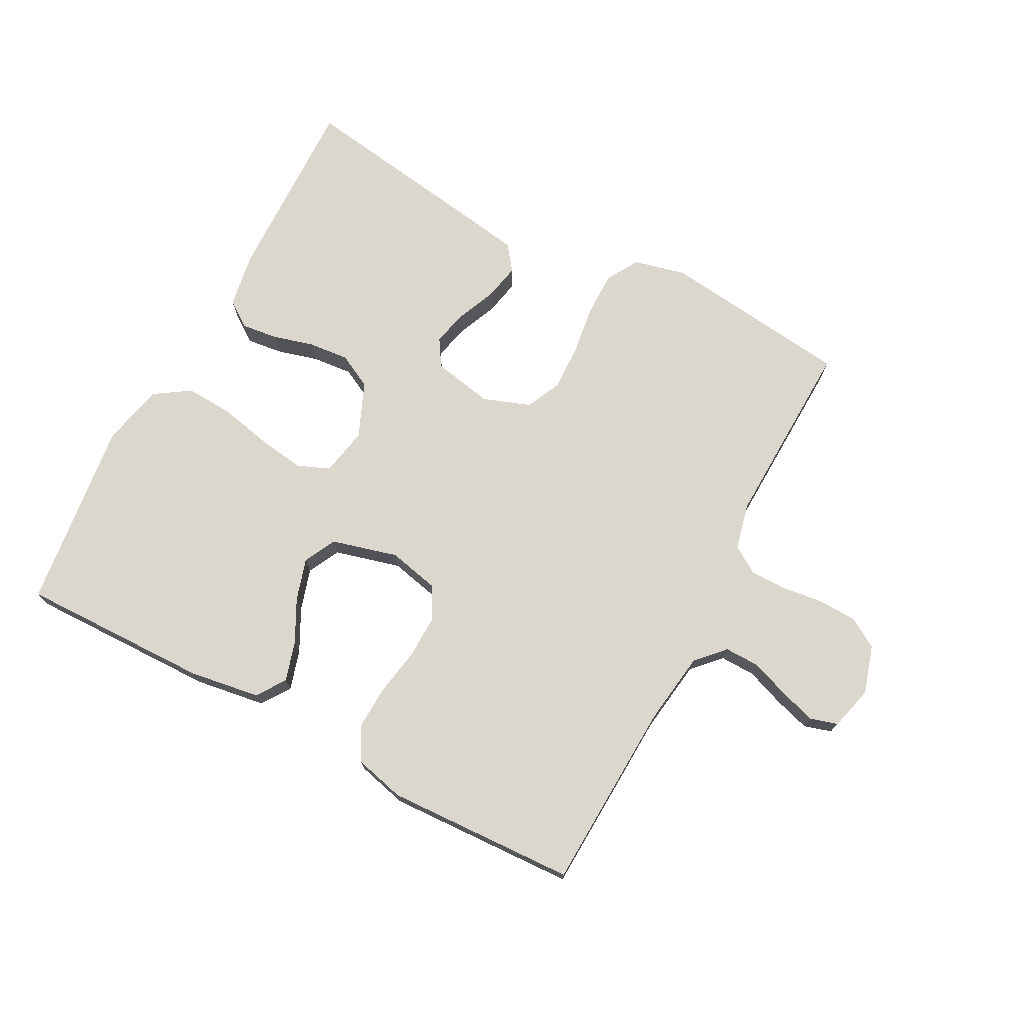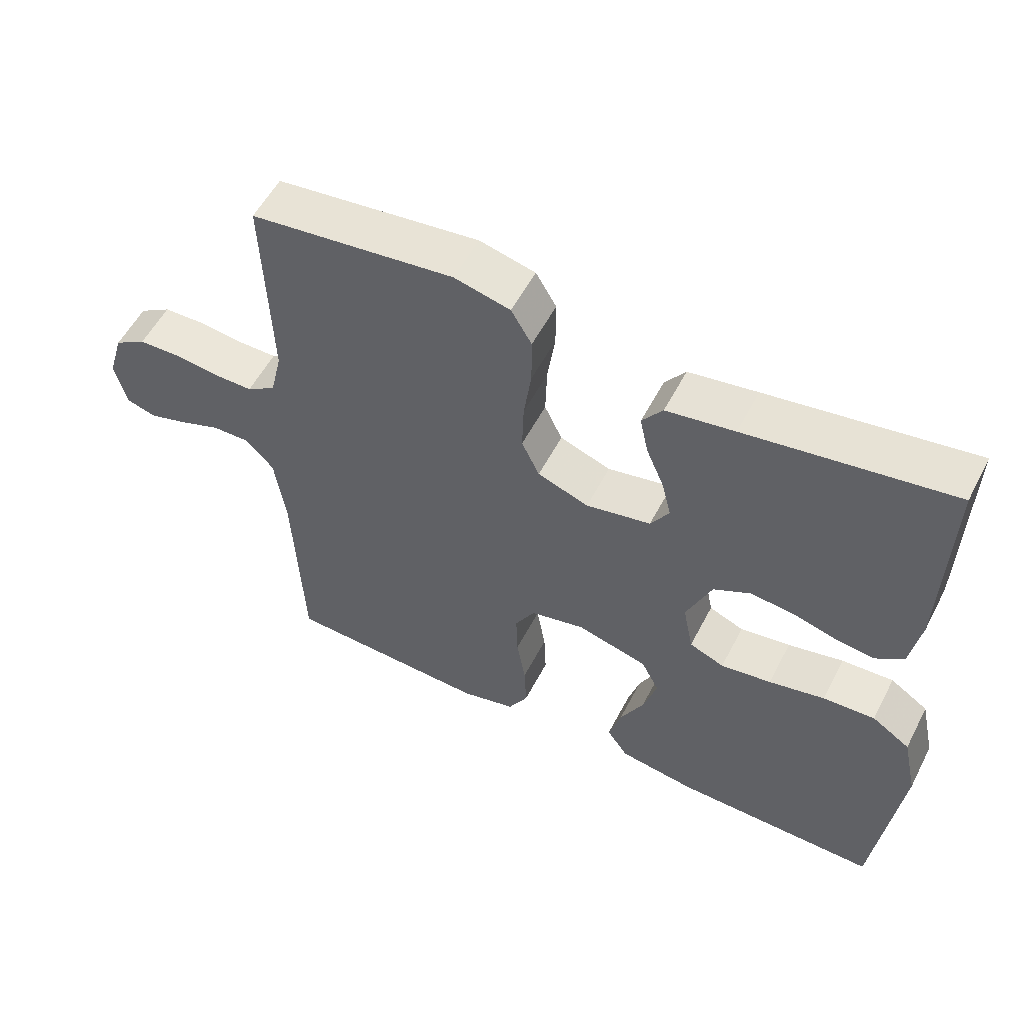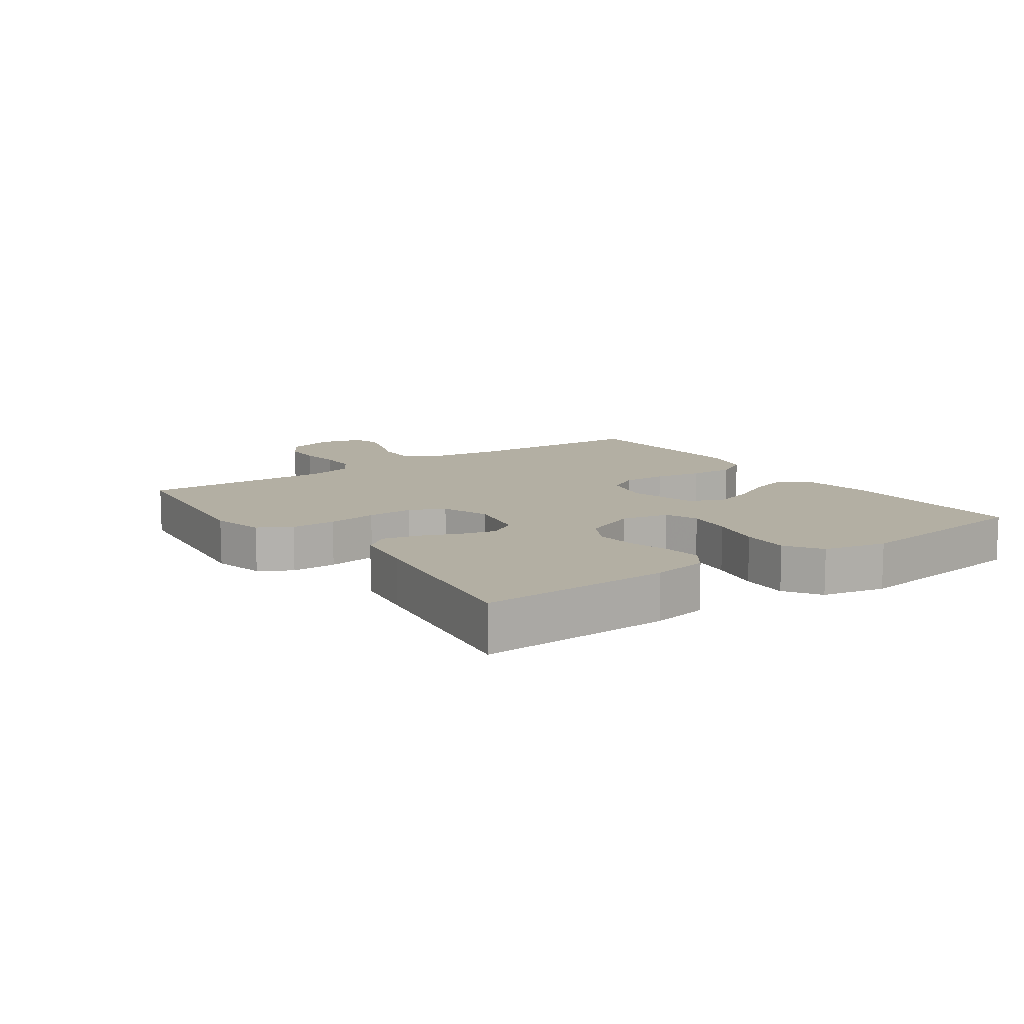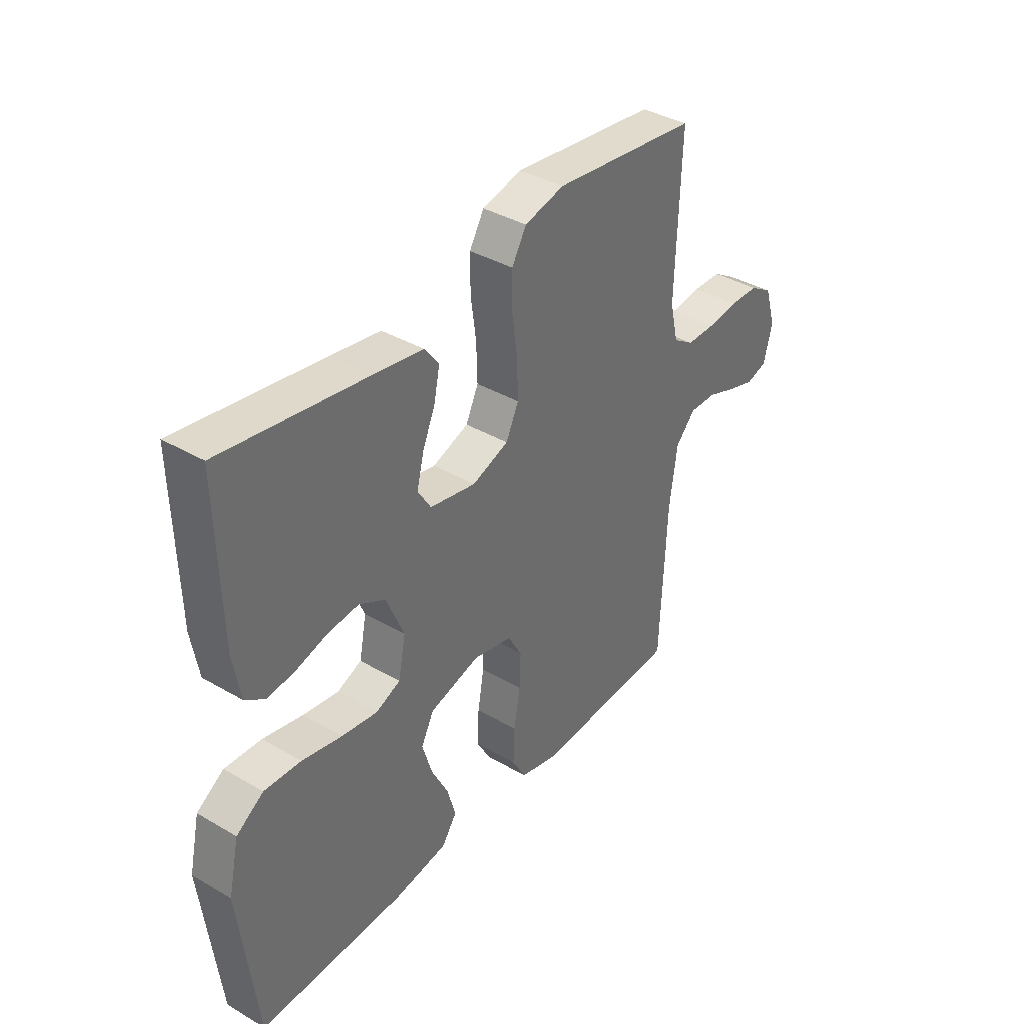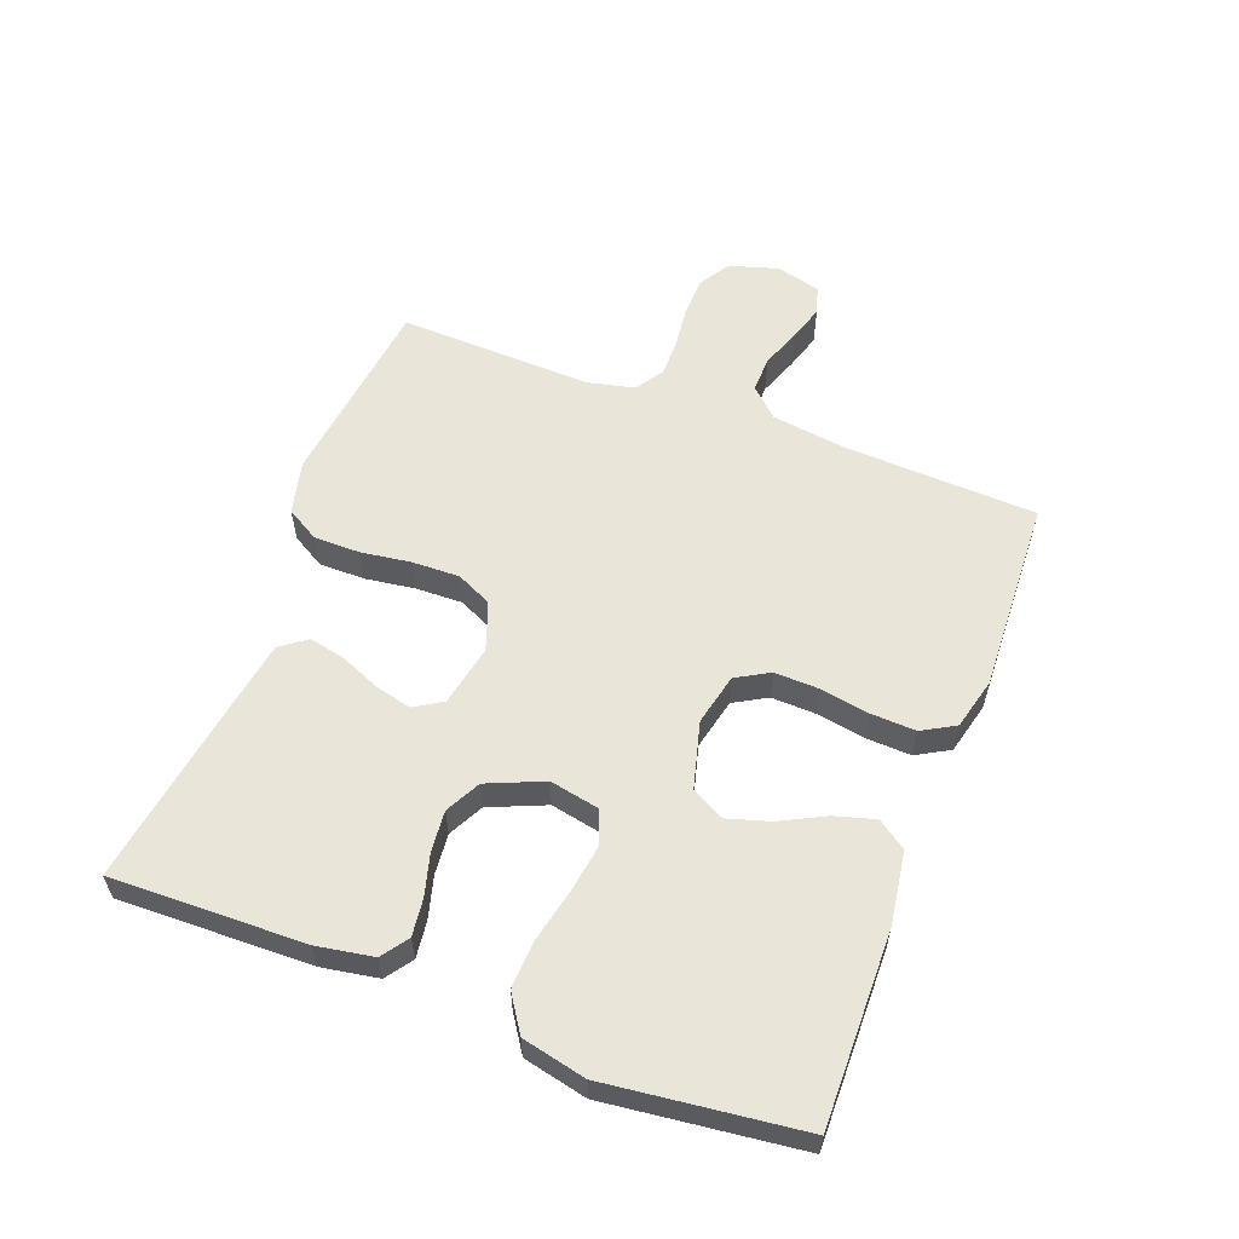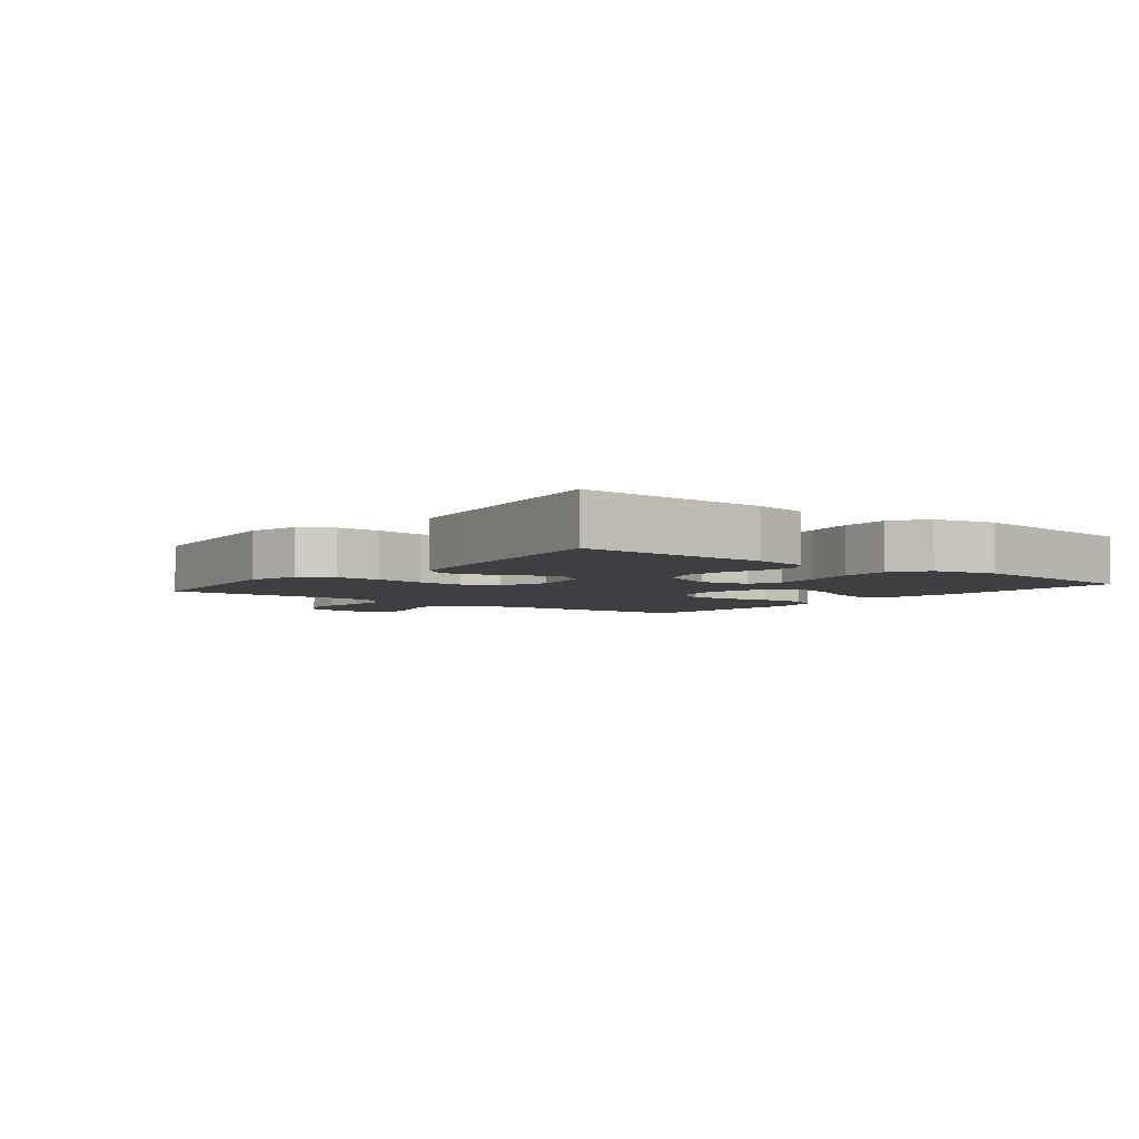
<metadata>
{"format":"obj","ext":"obj","renderer":"f3d","projection":"perspective","resolution":1024,"background":"white","views":[{"elev":73.4,"azim":-152.1,"up":"+Y"},{"elev":55.3,"azim":27.2,"up":"+Z"},{"elev":11.1,"azim":54.7,"up":"+Y"},{"elev":38.0,"azim":126.6,"up":"+Z"},{"elev":58.1,"azim":110.8,"up":"+Y"},{"elev":-4.3,"azim":51.6,"up":"+Y"}]}
</metadata>
<code>
v 0.5 0.07 0.5
v 0.493 0.07 0.2
v 0.478 0.07 0.113
v 0.437 0.07 0.084
v 0.38 0.07 0.091
v 0.315 0.07 0.109
v 0.251 0.07 0.115
v 0.197 0.07 0.087
v 0.16 0.07 0
v 0.175 0.07 -0.076
v 0.226 0.07 -0.097
v 0.3 0.07 -0.086
v 0.382 0.07 -0.068
v 0.458 0.07 -0.064
v 0.514 0.07 -0.101
v 0.536 0.07 -0.2
v 0.5 0.07 -0.5
v 0.2 0.07 -0.495
v 0.088 0.07 -0.478
v 0.057 0.07 -0.433
v 0.075 0.07 -0.371
v 0.11 0.07 -0.303
v 0.13 0.07 -0.237
v 0.104 0.07 -0.186
v 0 0.07 -0.158
v -0.08 0.07 -0.176
v -0.109 0.07 -0.227
v -0.107 0.07 -0.296
v -0.094 0.07 -0.372
v -0.091 0.07 -0.442
v -0.12 0.07 -0.493
v -0.2 0.07 -0.513
v -0.5 0.07 -0.5
v -0.513 0.07 -0.2
v -0.529 0.07 -0.085
v -0.57 0.07 -0.041
v -0.626 0.07 -0.042
v -0.688 0.07 -0.065
v -0.744 0.07 -0.082
v -0.787 0.07 -0.069
v -0.805 0.07 0
v -0.782 0.07 0.076
v -0.735 0.07 0.105
v -0.674 0.07 0.107
v -0.609 0.07 0.099
v -0.55 0.07 0.099
v -0.507 0.07 0.127
v -0.49 0.07 0.2
v -0.5 0.07 0.5
v -0.2 0.07 0.536
v -0.118 0.07 0.516
v -0.088 0.07 0.465
v -0.088 0.07 0.394
v -0.099 0.07 0.316
v -0.101 0.07 0.243
v -0.075 0.07 0.188
v 0 0.07 0.161
v 0.095 0.07 0.18
v 0.122 0.07 0.223
v 0.108 0.07 0.28
v 0.082 0.07 0.341
v 0.07 0.07 0.398
v 0.1 0.07 0.438
v 0.2 0.07 0.454
v 0.5 0 0.5
v 0.493 0 0.2
v 0.478 0 0.113
v 0.437 0 0.084
v 0.38 0 0.091
v 0.315 0 0.109
v 0.251 0 0.115
v 0.197 0 0.087
v 0.16 0 0
v 0.175 0 -0.076
v 0.226 0 -0.097
v 0.3 0 -0.086
v 0.382 0 -0.068
v 0.458 0 -0.064
v 0.514 0 -0.101
v 0.536 0 -0.2
v 0.5 0 -0.5
v 0.2 0 -0.495
v 0.088 0 -0.478
v 0.057 0 -0.433
v 0.075 0 -0.371
v 0.11 0 -0.303
v 0.13 0 -0.237
v 0.104 0 -0.186
v 0 0 -0.158
v -0.08 0 -0.176
v -0.109 0 -0.227
v -0.107 0 -0.296
v -0.094 0 -0.372
v -0.091 0 -0.442
v -0.12 0 -0.493
v -0.2 0 -0.513
v -0.5 0 -0.5
v -0.513 0 -0.2
v -0.529 0 -0.085
v -0.57 0 -0.041
v -0.626 0 -0.042
v -0.688 0 -0.065
v -0.744 0 -0.082
v -0.787 0 -0.069
v -0.805 0 0
v -0.782 0 0.076
v -0.735 0 0.105
v -0.674 0 0.107
v -0.609 0 0.099
v -0.55 0 0.099
v -0.507 0 0.127
v -0.49 0 0.2
v -0.5 0 0.5
v -0.2 0 0.536
v -0.118 0 0.516
v -0.088 0 0.465
v -0.088 0 0.394
v -0.099 0 0.316
v -0.101 0 0.243
v -0.075 0 0.188
v 0 0 0.161
v 0.095 0 0.18
v 0.122 0 0.223
v 0.108 0 0.28
v 0.082 0 0.341
v 0.07 0 0.398
v 0.1 0 0.438
v 0.2 0 0.454
f 4 5 6
f 3 4 6
f 2 3 6
f 1 2 6
f 64 1 6
f 63 64 6
f 62 63 6
f 61 62 6
f 60 61 6
f 59 60 6 7
f 58 59 7 8
f 57 58 8 9
f 56 57 9 10
f 52 53 54
f 51 52 54
f 50 51 54
f 49 50 54
f 48 49 54
f 47 48 54 55
f 46 47 55 56
f 43 44 45
f 42 43 45
f 41 42 45
f 40 41 45
f 39 40 45
f 38 39 45
f 37 38 45
f 36 37 45 46
f 46 56 10
f 36 46 10
f 35 36 10
f 32 33 34
f 31 32 34
f 30 31 34
f 29 30 34
f 28 29 34
f 27 28 34 35
f 20 21 22
f 19 20 22
f 18 19 22
f 17 18 22
f 16 17 22
f 15 16 22
f 14 15 22
f 13 14 22
f 12 13 22
f 11 12 22 23
f 10 11 23 24
f 26 27 35
f 25 26 35 10
f 10 24 25
f 70 69 68
f 70 68 67
f 70 67 66
f 70 66 65
f 70 65 128
f 70 128 127
f 70 127 126
f 70 126 125
f 70 125 124
f 71 70 124 123
f 72 71 123 122
f 73 72 122 121
f 74 73 121 120
f 118 117 116
f 118 116 115
f 118 115 114
f 118 114 113
f 118 113 112
f 119 118 112 111
f 120 119 111 110
f 109 108 107
f 109 107 106
f 109 106 105
f 109 105 104
f 109 104 103
f 109 103 102
f 109 102 101
f 110 109 101 100
f 74 120 110
f 74 110 100
f 74 100 99
f 98 97 96
f 98 96 95
f 98 95 94
f 98 94 93
f 98 93 92
f 99 98 92 91
f 86 85 84
f 86 84 83
f 86 83 82
f 86 82 81
f 86 81 80
f 86 80 79
f 86 79 78
f 86 78 77
f 86 77 76
f 87 86 76 75
f 88 87 75 74
f 99 91 90
f 74 99 90 89
f 89 88 74
f 1 65 66 2
f 2 66 67 3
f 3 67 68 4
f 4 68 69 5
f 5 69 70 6
f 6 70 71 7
f 7 71 72 8
f 8 72 73 9
f 9 73 74 10
f 10 74 75 11
f 11 75 76 12
f 12 76 77 13
f 13 77 78 14
f 14 78 79 15
f 15 79 80 16
f 16 80 81 17
f 17 81 82 18
f 18 82 83 19
f 19 83 84 20
f 20 84 85 21
f 21 85 86 22
f 22 86 87 23
f 23 87 88 24
f 24 88 89 25
f 25 89 90 26
f 26 90 91 27
f 27 91 92 28
f 28 92 93 29
f 29 93 94 30
f 30 94 95 31
f 31 95 96 32
f 32 96 97 33
f 33 97 98 34
f 34 98 99 35
f 35 99 100 36
f 36 100 101 37
f 37 101 102 38
f 38 102 103 39
f 39 103 104 40
f 40 104 105 41
f 41 105 106 42
f 42 106 107 43
f 43 107 108 44
f 44 108 109 45
f 45 109 110 46
f 46 110 111 47
f 47 111 112 48
f 48 112 113 49
f 49 113 114 50
f 50 114 115 51
f 51 115 116 52
f 52 116 117 53
f 53 117 118 54
f 54 118 119 55
f 55 119 120 56
f 56 120 121 57
f 57 121 122 58
f 58 122 123 59
f 59 123 124 60
f 60 124 125 61
f 61 125 126 62
f 62 126 127 63
f 63 127 128 64
f 64 128 65 1

</code>
